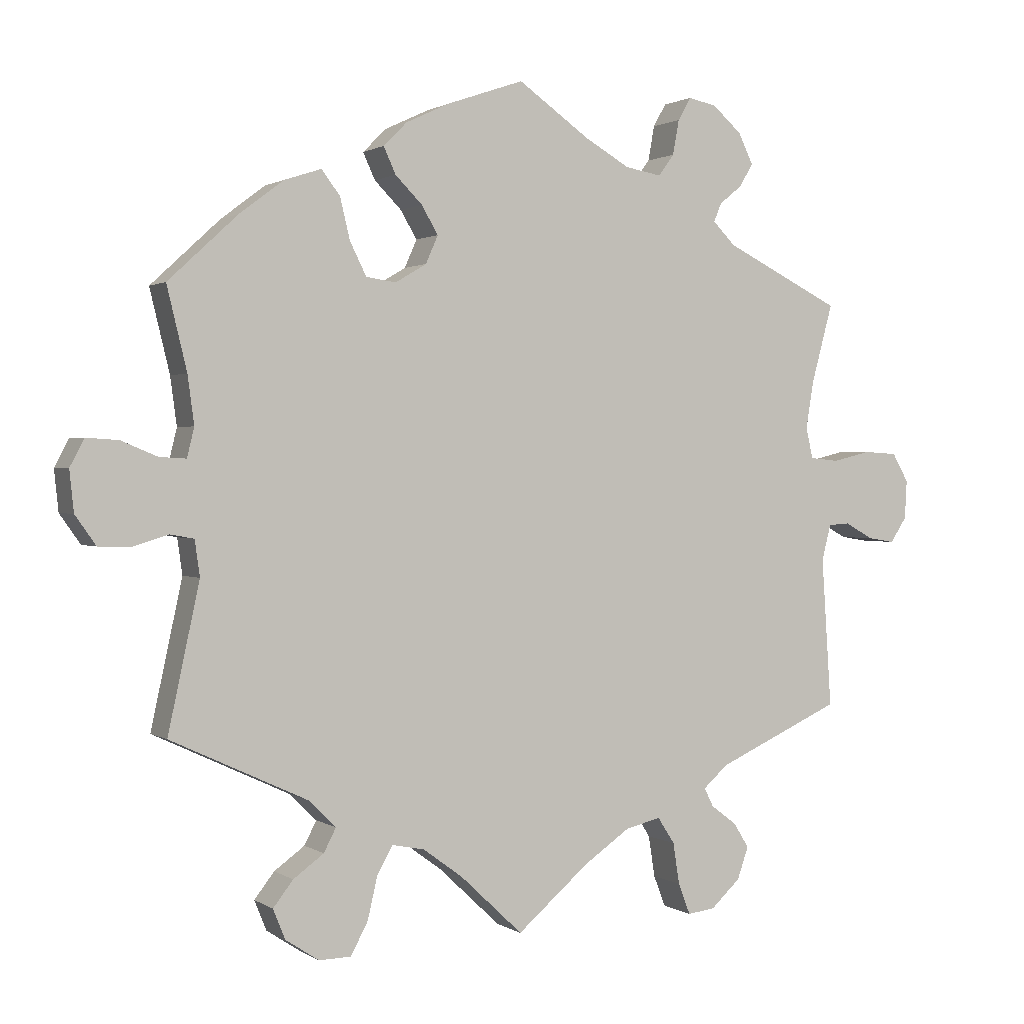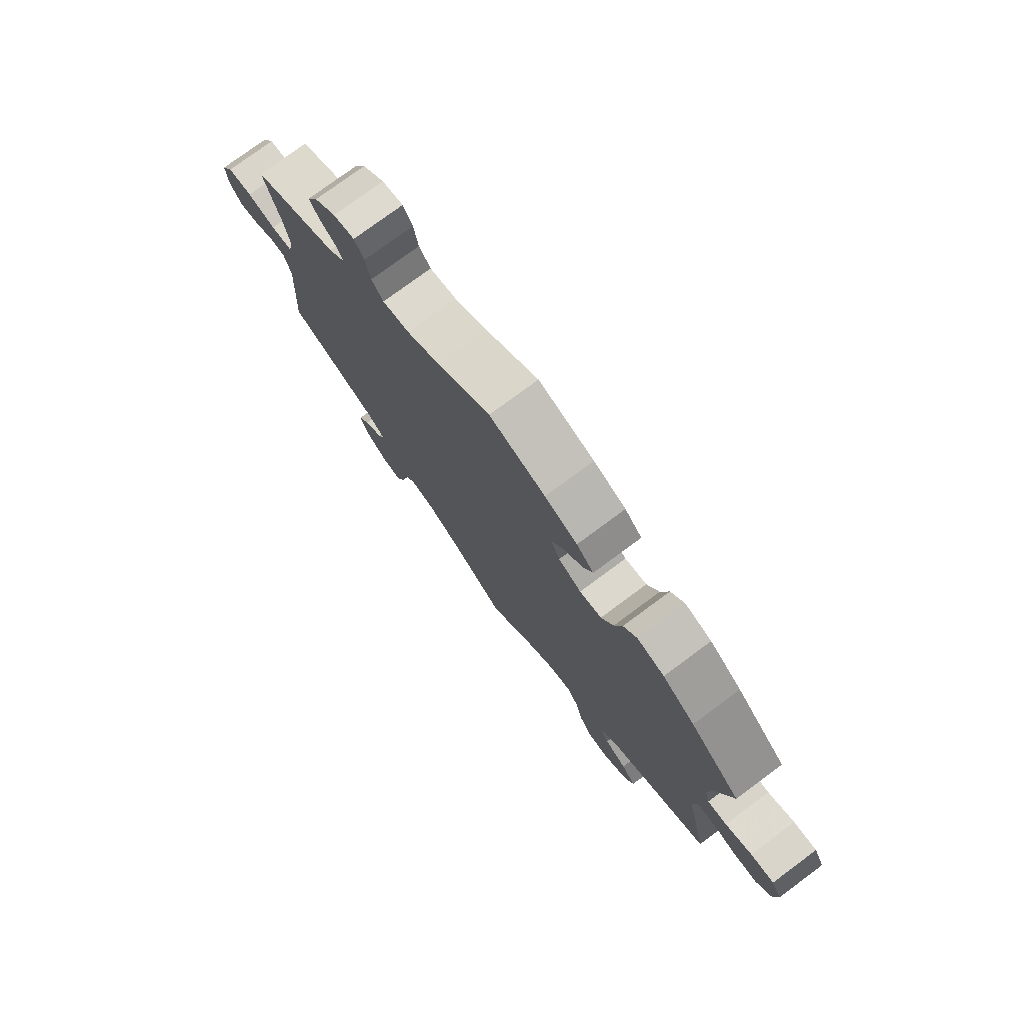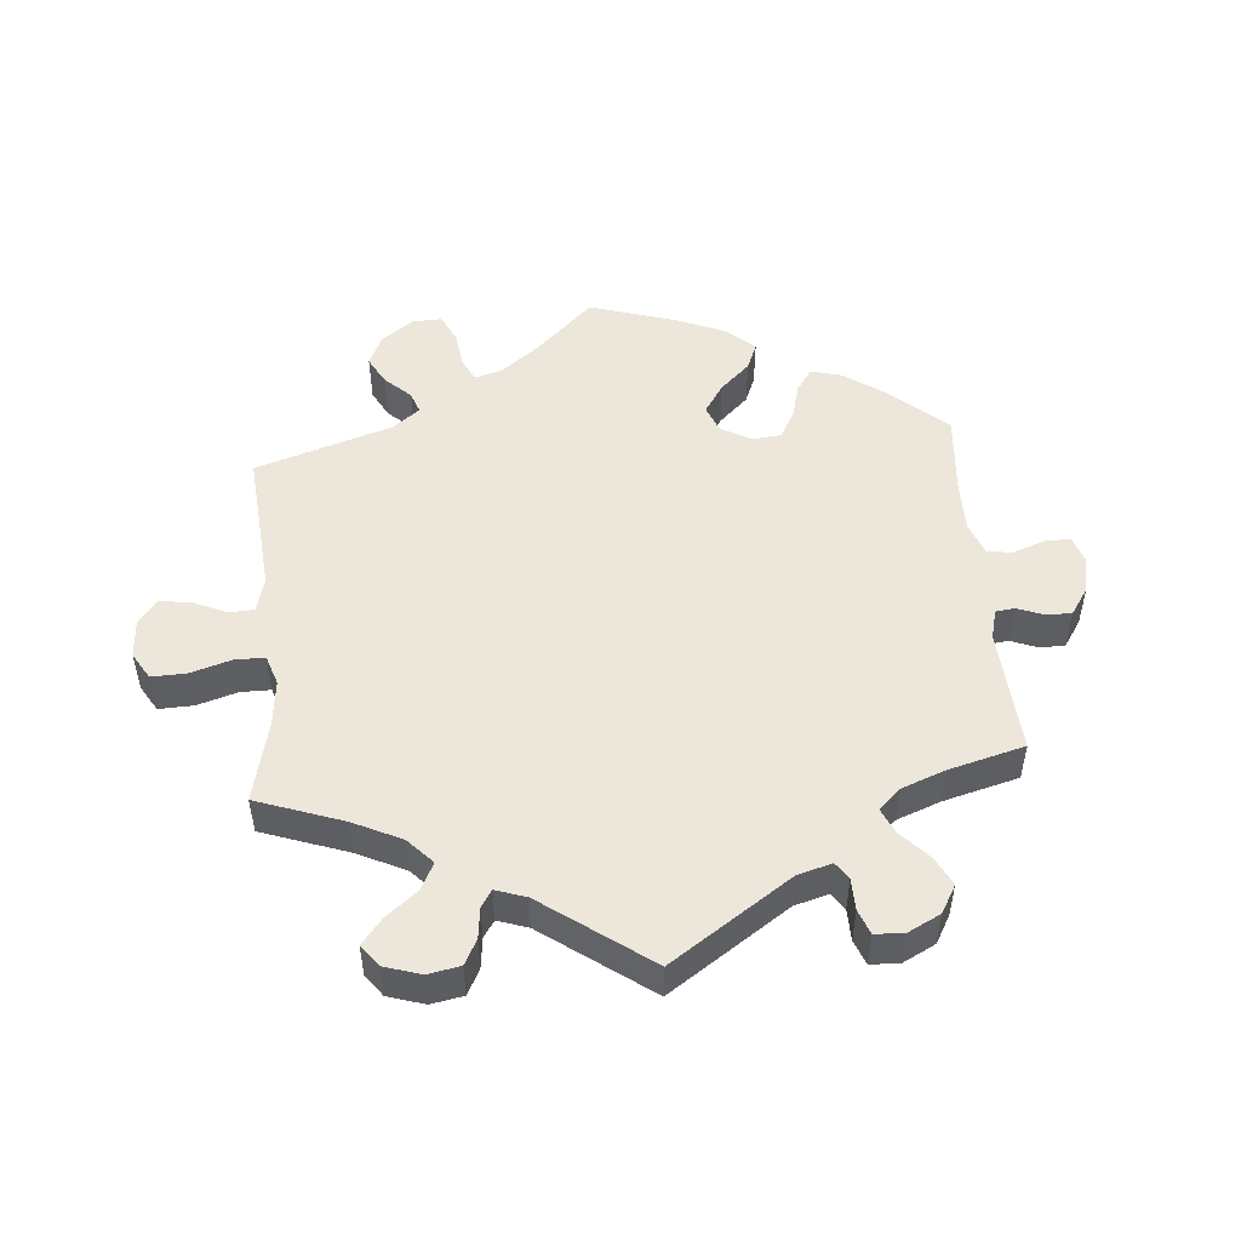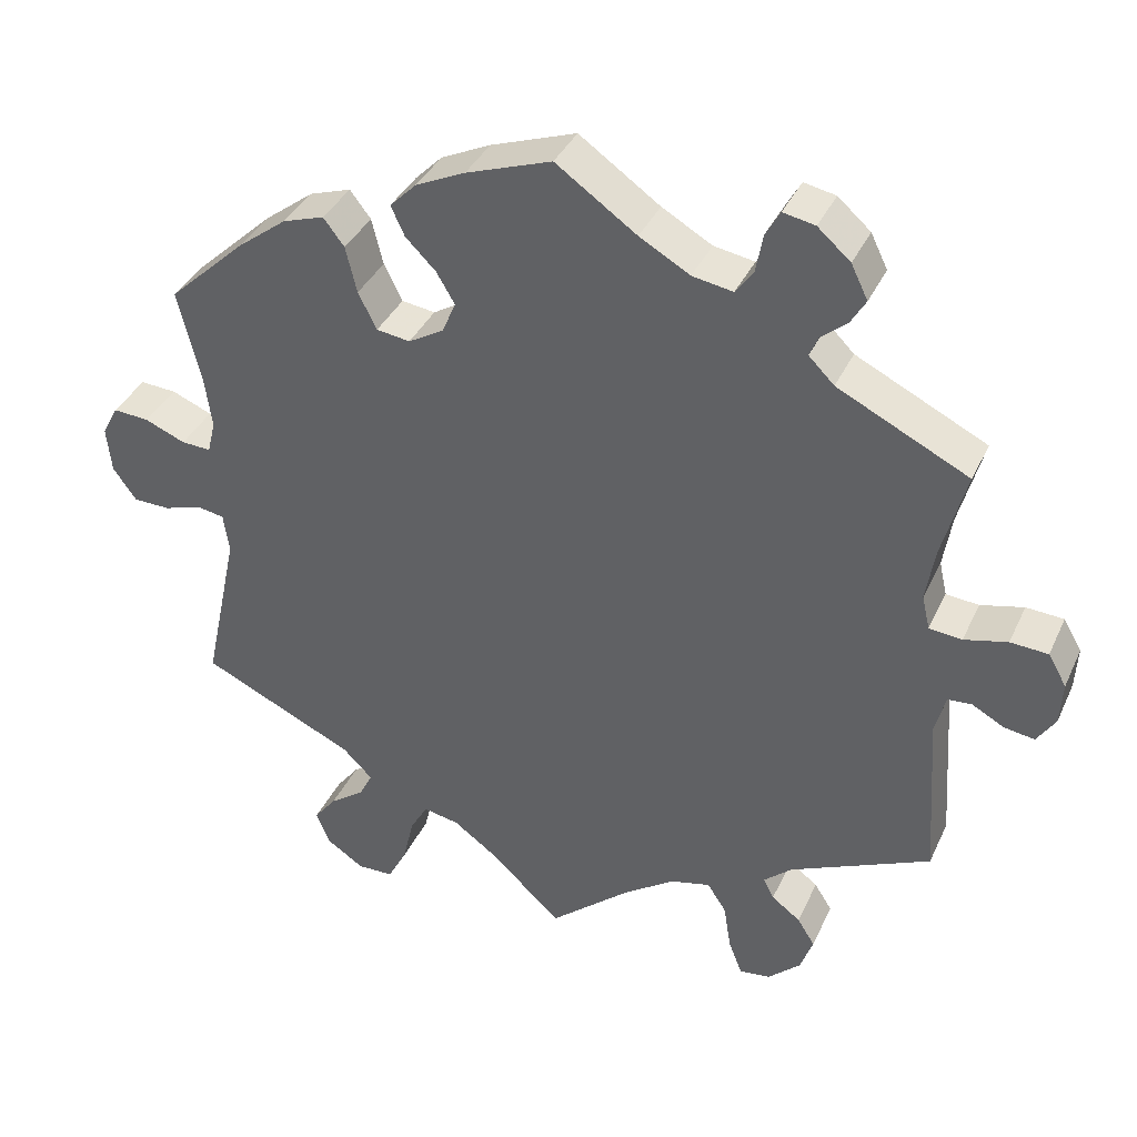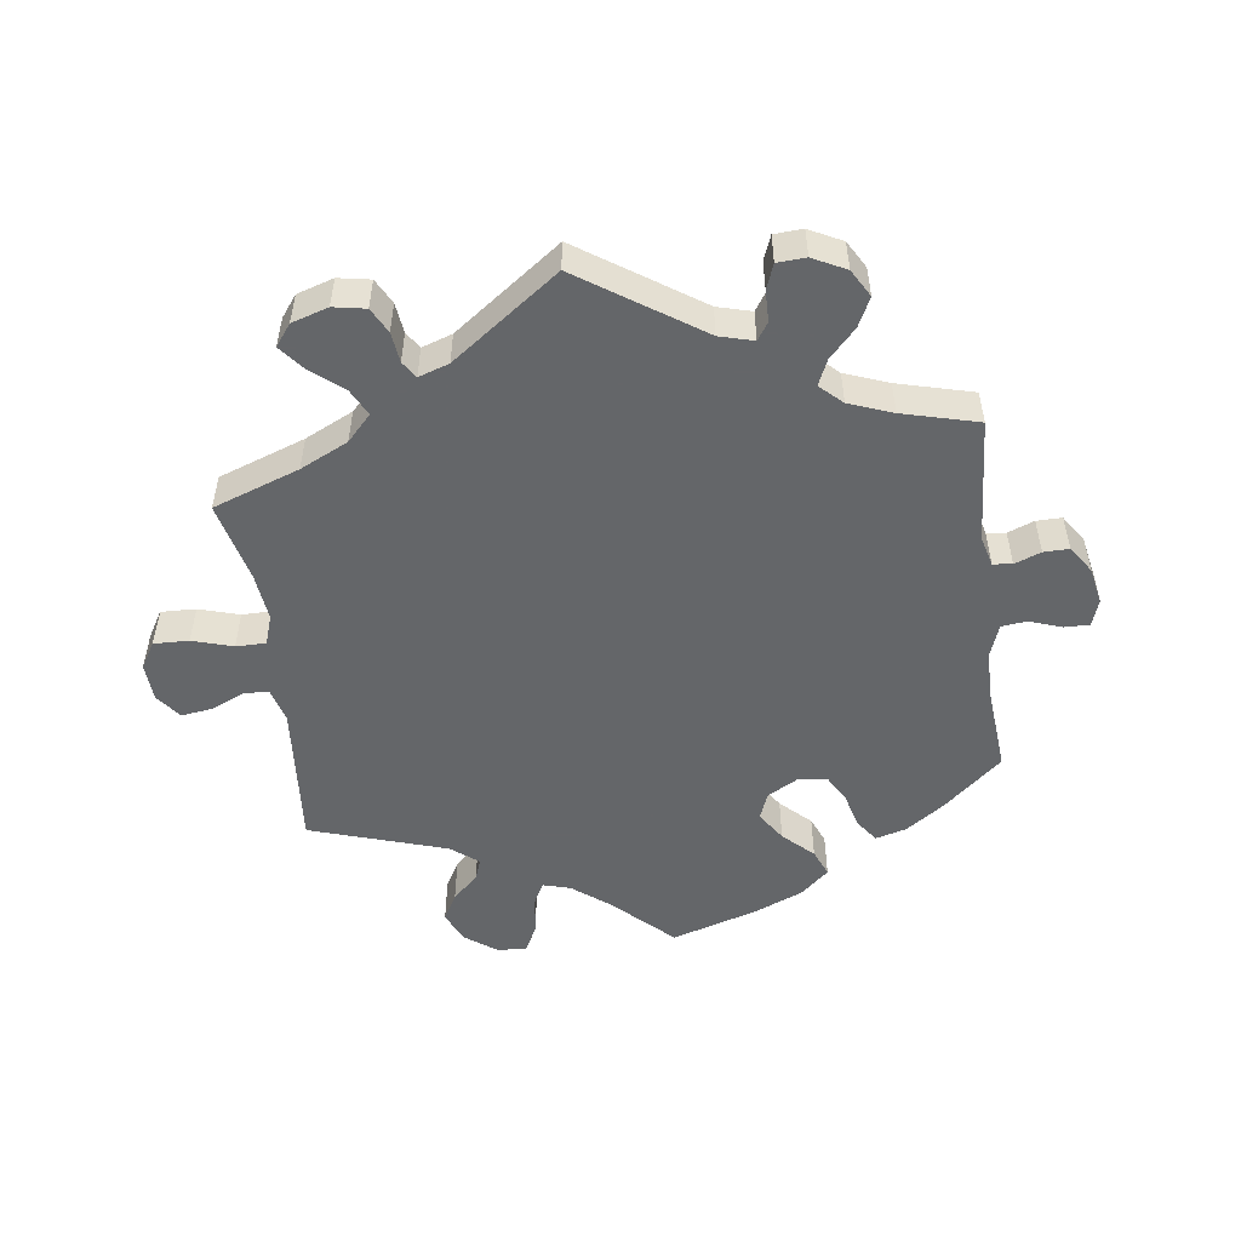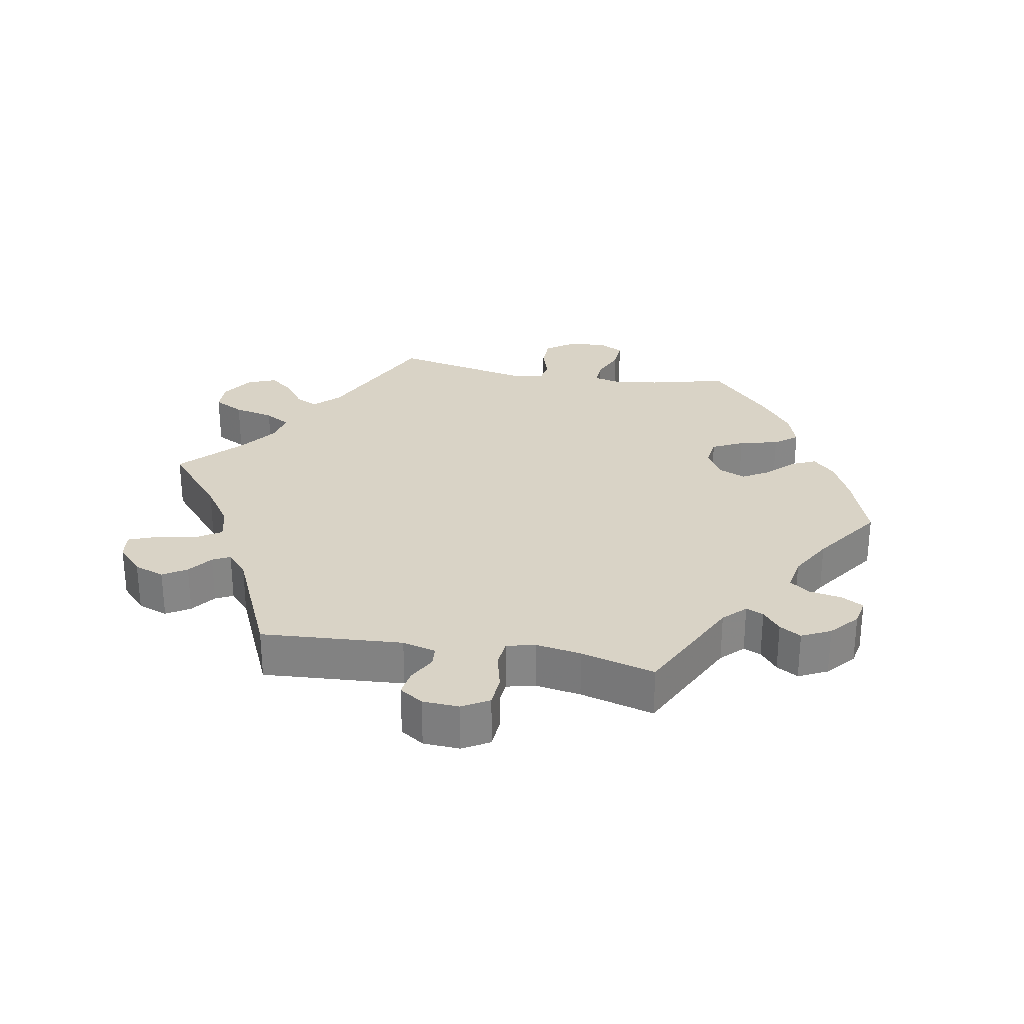
<metadata>
{"format":"obj","ext":"obj","renderer":"f3d","projection":"perspective","resolution":1024,"background":"white","views":[{"elev":1.1,"azim":153.8,"up":"+Z"},{"elev":76.8,"azim":53.5,"up":"+Z"},{"elev":50.5,"azim":-124.9,"up":"+Y"},{"elev":37.3,"azim":-157.3,"up":"+Z"},{"elev":-51.7,"azim":-112.4,"up":"+Y"},{"elev":28.3,"azim":-79.8,"up":"+Y"}]}
</metadata>
<code>
v -0.336 0.07 0.37
v -0.304 0.07 0.402
v -0.315 0.07 0.428
v -0.347 0.07 0.454
v -0.366 0.07 0.486
v -0.345 0.07 0.529
v -0.304 0.07 0.565
v -0.264 0.07 0.573
v -0.246 0.07 0.541
v -0.237 0.07 0.492
v -0.215 0.07 0.462
v -0.164 0.07 0.471
v -0.101 0.07 0.507
v 0 0.07 0.578
v 0.107 0.07 0.541
v 0.169 0.07 0.512
v 0.202 0.07 0.479
v 0.185 0.07 0.442
v 0.147 0.07 0.404
v 0.124 0.07 0.365
v 0.141 0.07 0.326
v 0.185 0.07 0.3
v 0.227 0.07 0.306
v 0.25 0.07 0.352
v 0.264 0.07 0.41
v 0.29 0.07 0.444
v 0.342 0.07 0.427
v 0.404 0.07 0.38
v 0.501 0.07 0.29
v 0.473 0.07 0.175
v 0.464 0.07 0.108
v 0.474 0.07 0.067
v 0.511 0.07 0.069
v 0.562 0.07 0.09
v 0.607 0.07 0.093
v 0.627 0.07 0.055
v 0.621 0.07 -0.002
v 0.592 0.07 -0.043
v 0.546 0.07 -0.044
v 0.497 0.07 -0.029
v 0.464 0.07 -0.035
v 0.457 0.07 -0.085
v 0.501 0.07 -0.289
v 0.308 0.07 -0.379
v 0.271 0.07 -0.416
v 0.288 0.07 -0.449
v 0.331 0.07 -0.48
v 0.359 0.07 -0.516
v 0.342 0.07 -0.558
v 0.295 0.07 -0.589
v 0.25 0.07 -0.588
v 0.226 0.07 -0.543
v 0.212 0.07 -0.483
v 0.19 0.07 -0.445
v 0.145 0.07 -0.454
v 0.089 0.07 -0.495
v 0.001 0.07 -0.578
v -0.101 0.07 -0.491
v -0.165 0.07 -0.447
v -0.215 0.07 -0.435
v -0.239 0.07 -0.472
v -0.248 0.07 -0.53
v -0.265 0.07 -0.574
v -0.304 0.07 -0.569
v -0.345 0.07 -0.531
v -0.361 0.07 -0.486
v -0.339 0.07 -0.451
v -0.303 0.07 -0.424
v -0.29 0.07 -0.398
v -0.325 0.07 -0.367
v -0.501 0.07 -0.288
v -0.487 0.07 -0.078
v -0.5 0.07 -0.028
v -0.53 0.07 -0.026
v -0.57 0.07 -0.048
v -0.608 0.07 -0.054
v -0.631 0.07 -0.019
v -0.634 0.07 0.035
v -0.611 0.07 0.075
v -0.564 0.07 0.078
v -0.51 0.07 0.065
v -0.469 0.07 0.069
v -0.459 0.07 0.112
v -0.47 0.07 0.179
v -0.5 0.07 0.289
v -0.336 0 0.37
v -0.304 0 0.402
v -0.315 0 0.428
v -0.347 0 0.454
v -0.366 0 0.486
v -0.345 0 0.529
v -0.304 0 0.565
v -0.264 0 0.573
v -0.246 0 0.541
v -0.237 0 0.492
v -0.215 0 0.462
v -0.164 0 0.471
v -0.101 0 0.507
v 0 0 0.578
v 0.107 0 0.541
v 0.169 0 0.512
v 0.202 0 0.479
v 0.185 0 0.442
v 0.147 0 0.404
v 0.124 0 0.365
v 0.141 0 0.326
v 0.185 0 0.3
v 0.227 0 0.306
v 0.25 0 0.352
v 0.264 0 0.41
v 0.29 0 0.444
v 0.342 0 0.427
v 0.404 0 0.38
v 0.501 0 0.29
v 0.473 0 0.175
v 0.464 0 0.108
v 0.474 0 0.067
v 0.511 0 0.069
v 0.562 0 0.09
v 0.607 0 0.093
v 0.627 0 0.055
v 0.621 0 -0.002
v 0.592 0 -0.043
v 0.546 0 -0.044
v 0.497 0 -0.029
v 0.464 0 -0.035
v 0.457 0 -0.085
v 0.501 0 -0.289
v 0.308 0 -0.379
v 0.271 0 -0.416
v 0.288 0 -0.449
v 0.331 0 -0.48
v 0.359 0 -0.516
v 0.342 0 -0.558
v 0.295 0 -0.589
v 0.25 0 -0.588
v 0.226 0 -0.543
v 0.212 0 -0.483
v 0.19 0 -0.445
v 0.145 0 -0.454
v 0.089 0 -0.495
v 0.001 0 -0.578
v -0.101 0 -0.491
v -0.165 0 -0.447
v -0.215 0 -0.435
v -0.239 0 -0.472
v -0.248 0 -0.53
v -0.265 0 -0.574
v -0.304 0 -0.569
v -0.345 0 -0.531
v -0.361 0 -0.486
v -0.339 0 -0.451
v -0.303 0 -0.424
v -0.29 0 -0.398
v -0.325 0 -0.367
v -0.501 0 -0.288
v -0.487 0 -0.078
v -0.5 0 -0.028
v -0.53 0 -0.026
v -0.57 0 -0.048
v -0.608 0 -0.054
v -0.631 0 -0.019
v -0.634 0 0.035
v -0.611 0 0.075
v -0.564 0 0.078
v -0.51 0 0.065
v -0.469 0 0.069
v -0.459 0 0.112
v -0.47 0 0.179
v -0.5 0 0.289
f 84 85 1
f 83 84 1 2
f 82 83 2
f 78 79 80 81
f 78 81 82
f 77 78 82
f 74 75 76 77
f 73 74 77 82
f 72 73 82 2
f 70 71 72 2
f 65 66 67 68
f 65 68 69
f 64 65 69
f 61 62 63 64
f 60 61 64 69
f 59 60 69 70
f 56 57 58
f 55 56 58 59
f 54 55 59 70
f 50 51 52 53
f 50 53 54
f 49 50 54
f 46 47 48 49
f 45 46 49 54
f 44 45 54 70
f 42 43 44 70
f 37 38 39 40
f 37 40 41
f 36 37 41
f 33 34 35 36
f 32 33 36 41
f 31 32 41 42
f 27 28 29 30
f 27 30 31
f 24 25 26 27
f 23 24 27 31
f 22 23 31 42
f 16 17 18 19
f 16 19 20
f 13 14 15 16
f 12 13 16 20
f 11 12 20 21
f 7 8 9 10
f 7 10 11
f 6 7 11
f 3 4 5 6
f 2 3 6 11
f 21 22 42 70
f 2 11 21 70
f 86 170 169
f 87 86 169 168
f 87 168 167
f 166 165 164 163
f 167 166 163
f 167 163 162
f 162 161 160 159
f 167 162 159 158
f 87 167 158 157
f 87 157 156 155
f 153 152 151 150
f 154 153 150
f 154 150 149
f 149 148 147 146
f 154 149 146 145
f 155 154 145 144
f 143 142 141
f 144 143 141 140
f 155 144 140 139
f 138 137 136 135
f 139 138 135
f 139 135 134
f 134 133 132 131
f 139 134 131 130
f 155 139 130 129
f 155 129 128 127
f 125 124 123 122
f 126 125 122
f 126 122 121
f 121 120 119 118
f 126 121 118 117
f 127 126 117 116
f 115 114 113 112
f 116 115 112
f 112 111 110 109
f 116 112 109 108
f 127 116 108 107
f 104 103 102 101
f 105 104 101
f 101 100 99 98
f 105 101 98 97
f 106 105 97 96
f 95 94 93 92
f 96 95 92
f 96 92 91
f 91 90 89 88
f 96 91 88 87
f 155 127 107 106
f 155 106 96 87
f 1 86 87 2
f 2 87 88 3
f 3 88 89 4
f 4 89 90 5
f 5 90 91 6
f 6 91 92 7
f 7 92 93 8
f 8 93 94 9
f 9 94 95 10
f 10 95 96 11
f 11 96 97 12
f 12 97 98 13
f 13 98 99 14
f 14 99 100 15
f 15 100 101 16
f 16 101 102 17
f 17 102 103 18
f 18 103 104 19
f 19 104 105 20
f 20 105 106 21
f 21 106 107 22
f 22 107 108 23
f 23 108 109 24
f 24 109 110 25
f 25 110 111 26
f 26 111 112 27
f 27 112 113 28
f 28 113 114 29
f 29 114 115 30
f 30 115 116 31
f 31 116 117 32
f 32 117 118 33
f 33 118 119 34
f 34 119 120 35
f 35 120 121 36
f 36 121 122 37
f 37 122 123 38
f 38 123 124 39
f 39 124 125 40
f 40 125 126 41
f 41 126 127 42
f 42 127 128 43
f 43 128 129 44
f 44 129 130 45
f 45 130 131 46
f 46 131 132 47
f 47 132 133 48
f 48 133 134 49
f 49 134 135 50
f 50 135 136 51
f 51 136 137 52
f 52 137 138 53
f 53 138 139 54
f 54 139 140 55
f 55 140 141 56
f 56 141 142 57
f 57 142 143 58
f 58 143 144 59
f 59 144 145 60
f 60 145 146 61
f 61 146 147 62
f 62 147 148 63
f 63 148 149 64
f 64 149 150 65
f 65 150 151 66
f 66 151 152 67
f 67 152 153 68
f 68 153 154 69
f 69 154 155 70
f 70 155 156 71
f 71 156 157 72
f 72 157 158 73
f 73 158 159 74
f 74 159 160 75
f 75 160 161 76
f 76 161 162 77
f 77 162 163 78
f 78 163 164 79
f 79 164 165 80
f 80 165 166 81
f 81 166 167 82
f 82 167 168 83
f 83 168 169 84
f 84 169 170 85
f 85 170 86 1

</code>
